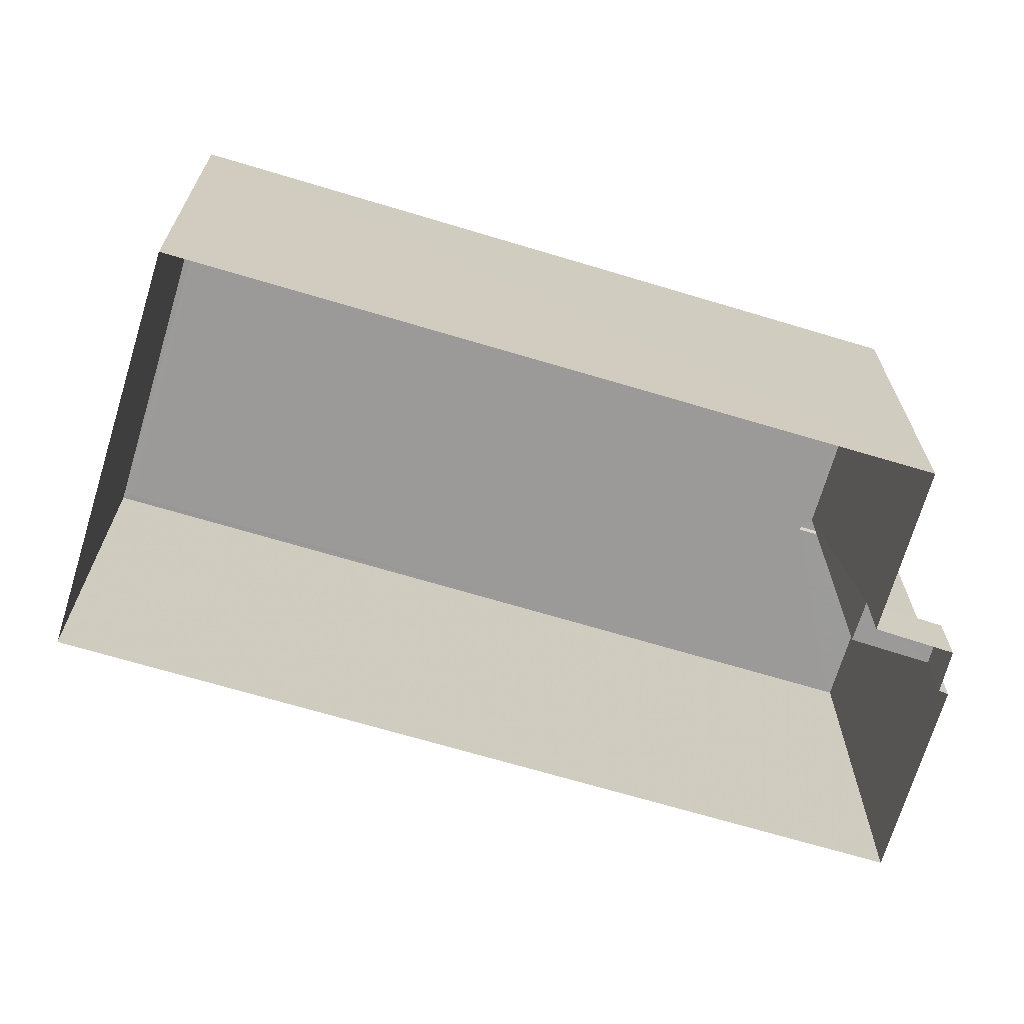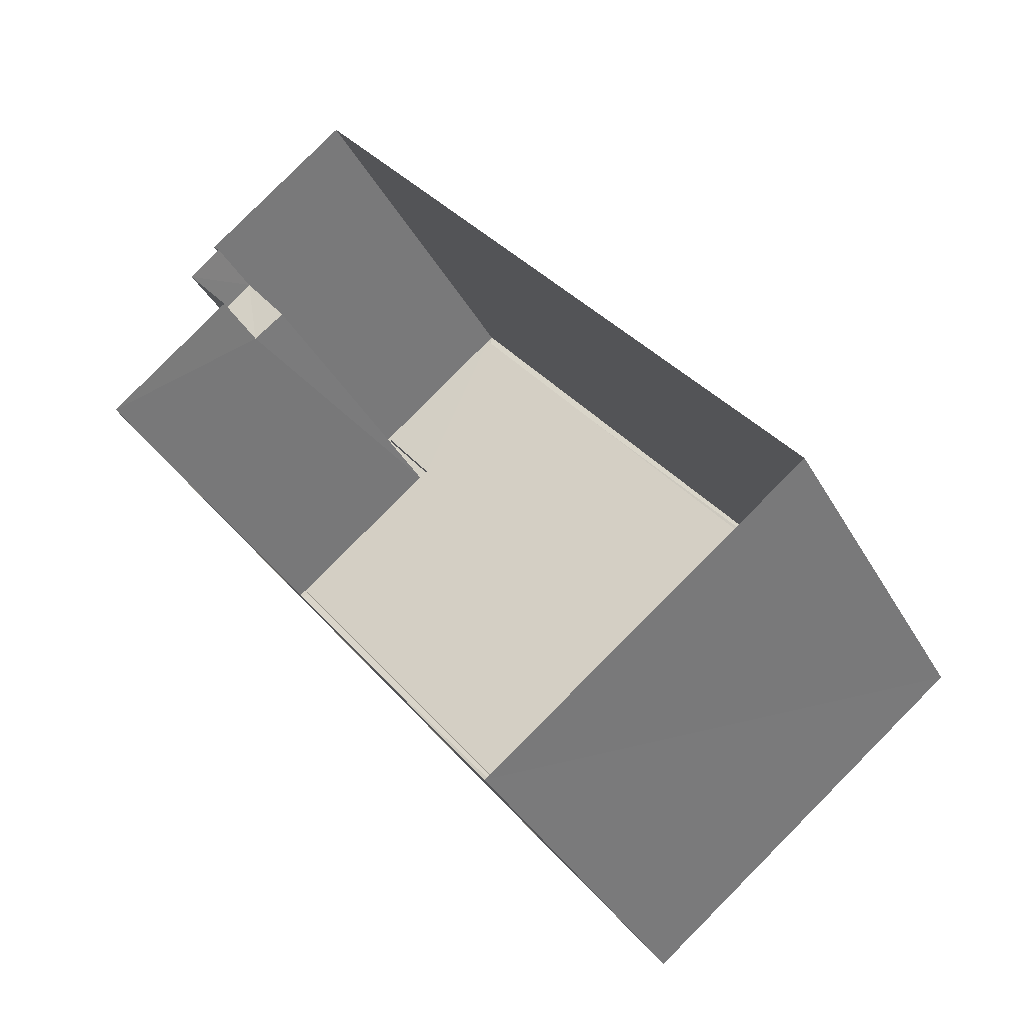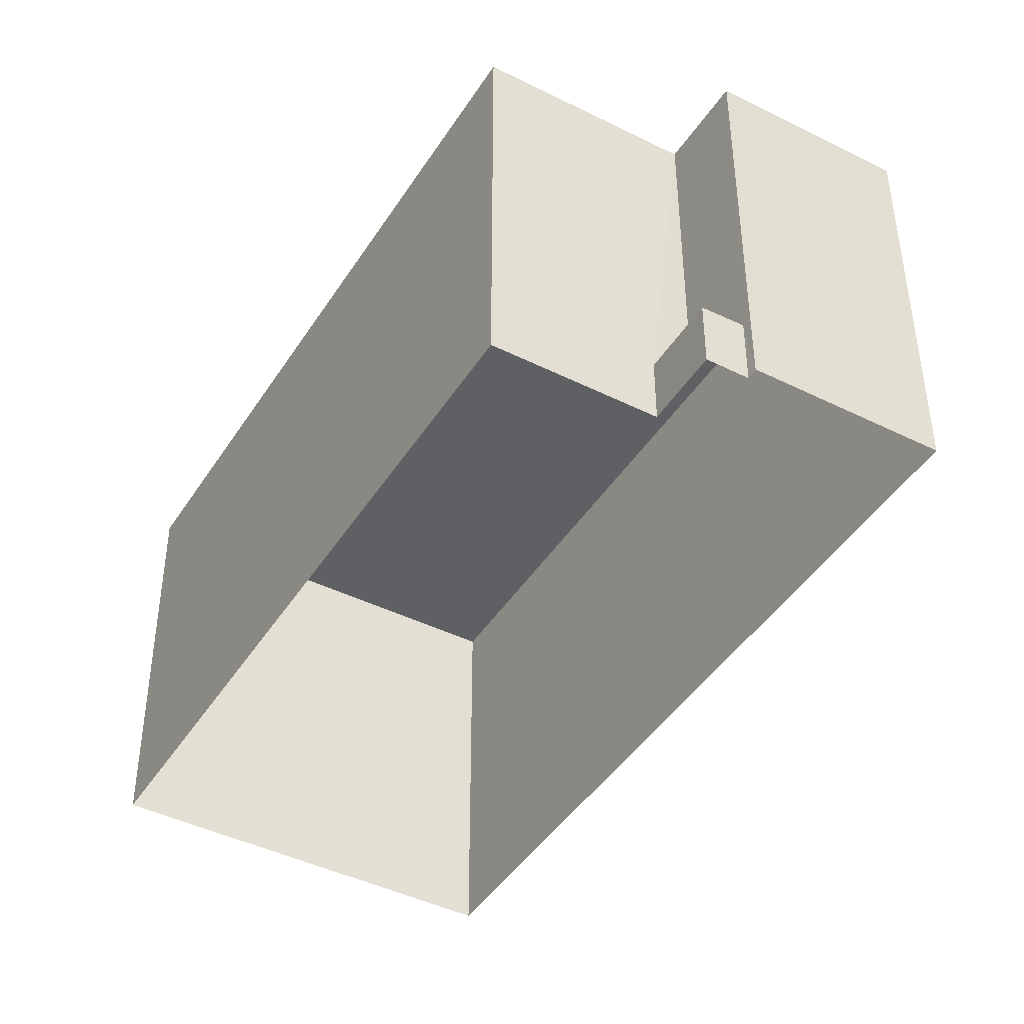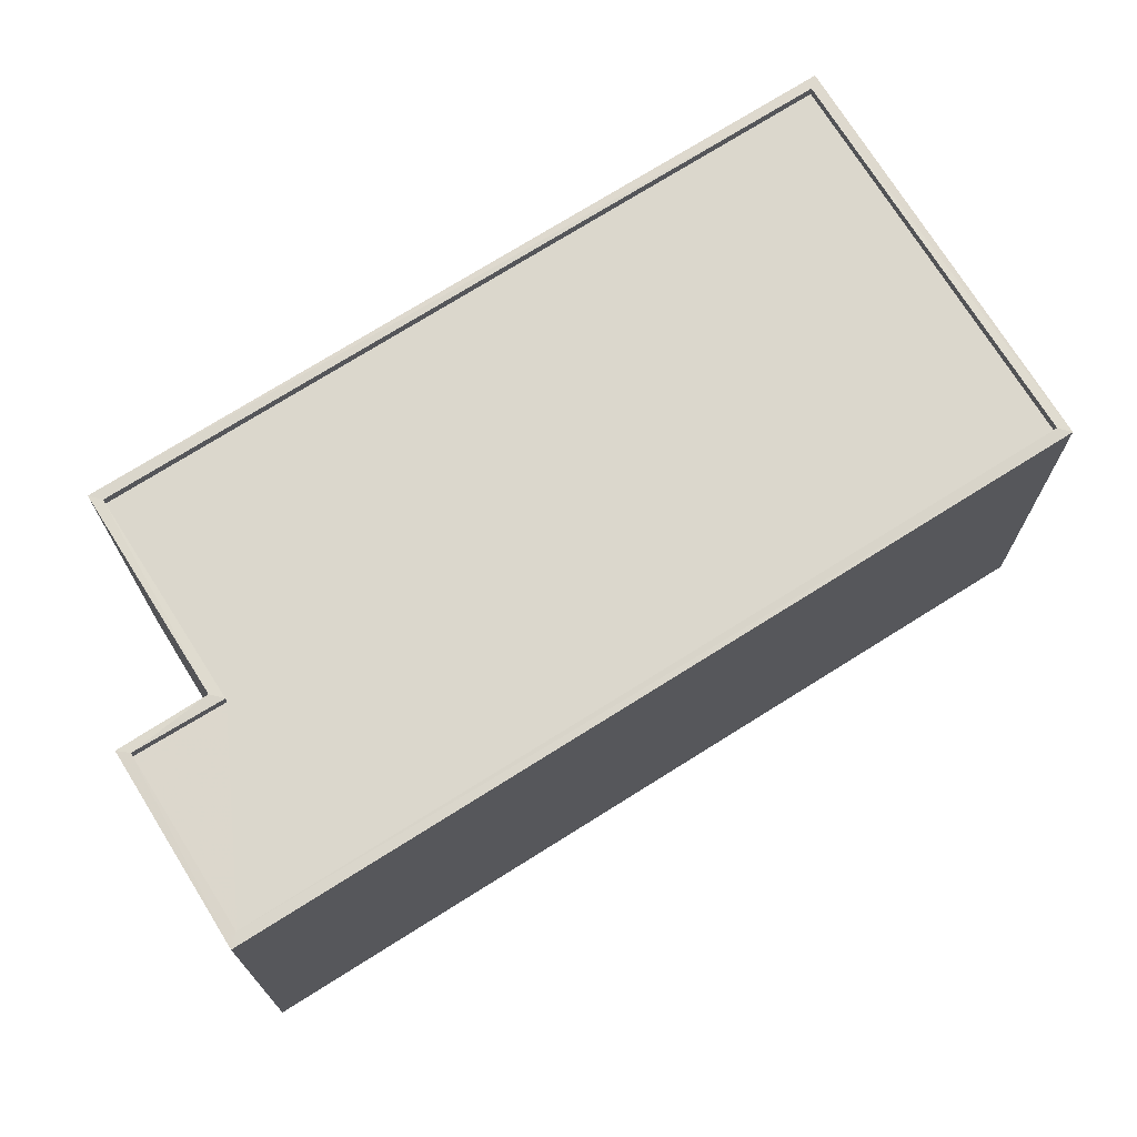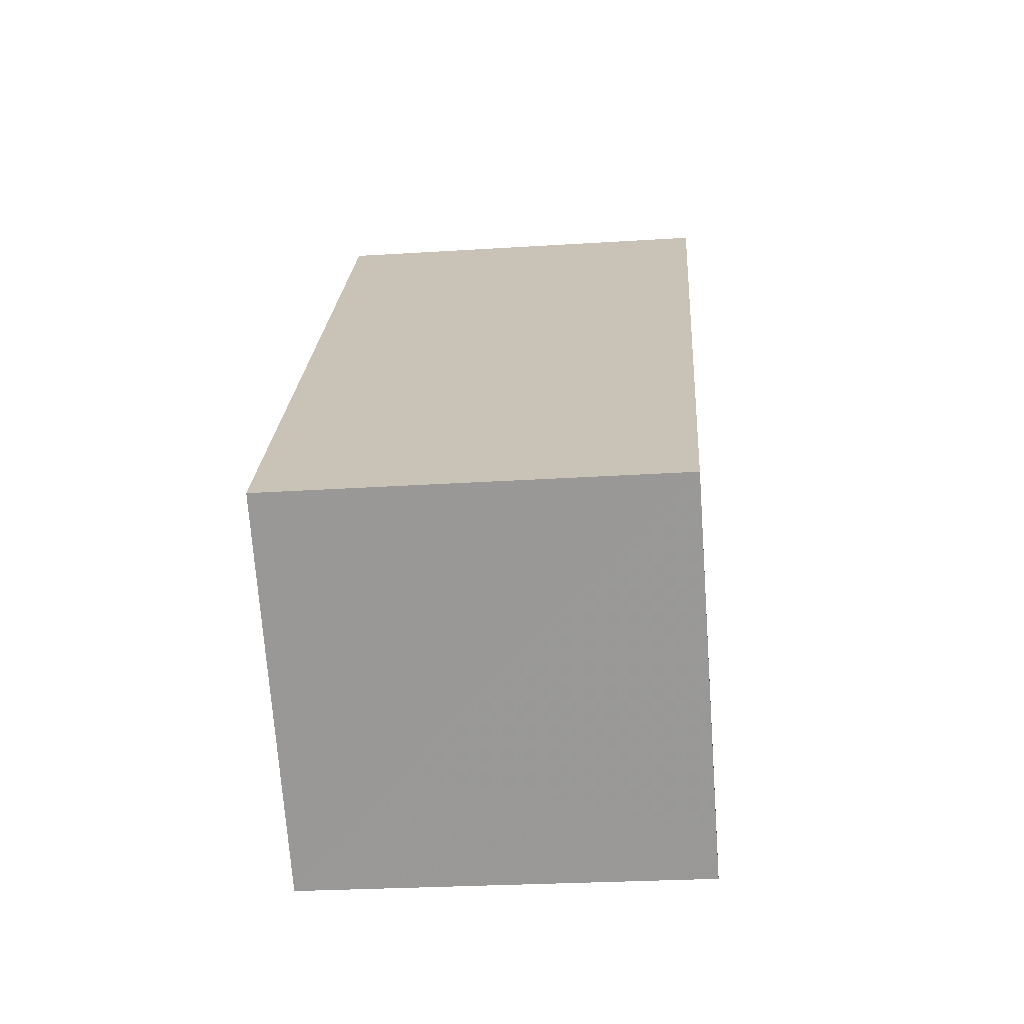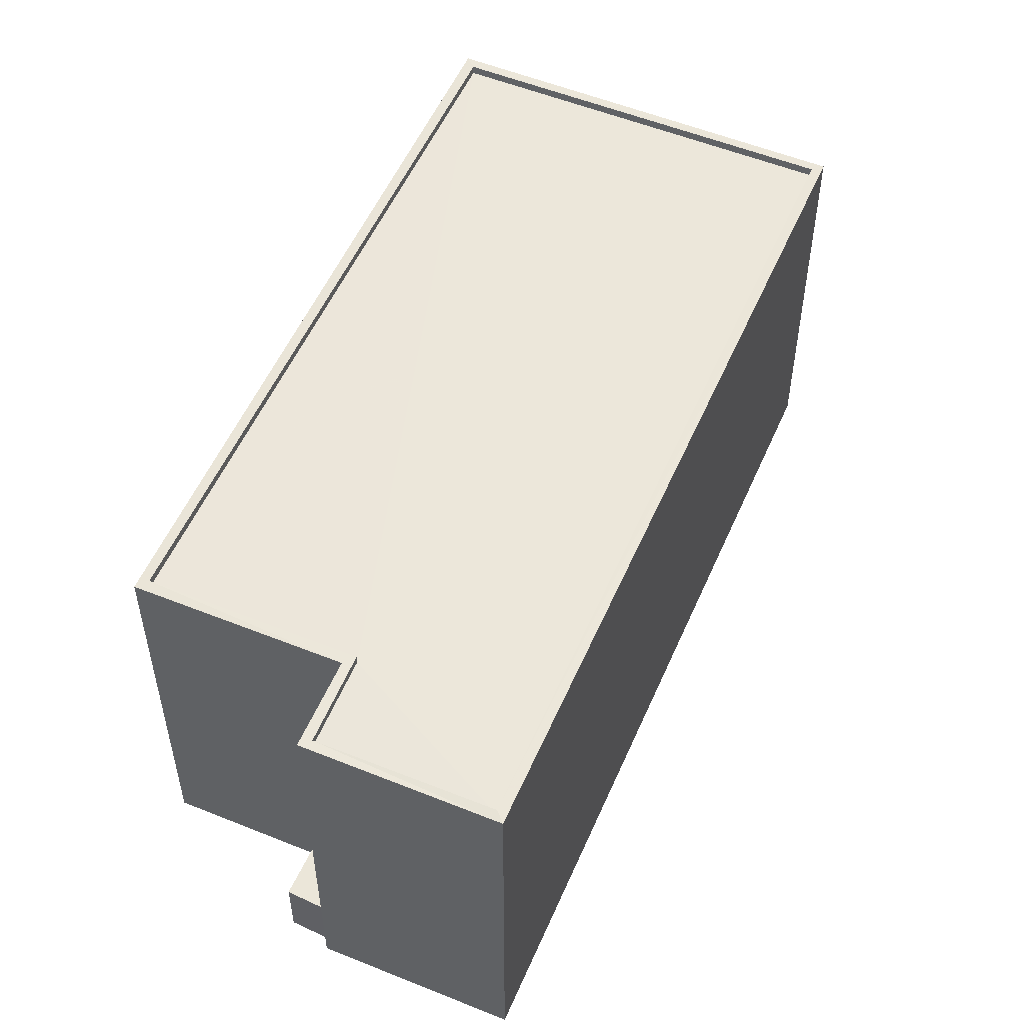
<metadata>
{"format":"obj","ext":"obj","renderer":"f3d","projection":"perspective","resolution":1024,"background":"white","views":[{"elev":-69.5,"azim":35.4,"up":"+Z"},{"elev":-37.0,"azim":-153.9,"up":"+Y"},{"elev":-44.0,"azim":111.6,"up":"+Z"},{"elev":73.2,"azim":-160.1,"up":"+Z"},{"elev":-31.4,"azim":-84.7,"up":"+Y"},{"elev":54.0,"azim":165.3,"up":"+Z"}]}
</metadata>
<code>
v 1.196e+05 7.862e+05 25.23
v 1.196e+05 7.862e+05 25.23
v 1.196e+05 7.862e+05 25.23
v 1.196e+05 7.862e+05 25.23
v 1.196e+05 7.862e+05 25.24
v 1.196e+05 7.862e+05 25.23
v 1.196e+05 7.862e+05 25.23
v 1.196e+05 7.862e+05 25.24
v 1.196e+05 7.862e+05 27.25
v 1.196e+05 7.862e+05 27.25
v 1.196e+05 7.862e+05 27.25
v 1.196e+05 7.862e+05 27.25
v 1.196e+05 7.862e+05 37.4
v 1.196e+05 7.862e+05 37.4
v 1.196e+05 7.862e+05 37.39
v 1.196e+05 7.862e+05 37.39
v 1.196e+05 7.862e+05 37.14
v 1.196e+05 7.862e+05 37.15
v 1.196e+05 7.862e+05 37.14
v 1.196e+05 7.862e+05 37.14
v 1.196e+05 7.862e+05 37.15
v 1.196e+05 7.862e+05 37.15
v 1.196e+05 7.862e+05 37.39
v 1.196e+05 7.862e+05 37.39
v 1.196e+05 7.862e+05 37.39
v 1.196e+05 7.862e+05 37.4
v 1.196e+05 7.862e+05 37.4
v 1.196e+05 7.862e+05 37.4
v 1.196e+05 7.862e+05 37.39
v 1.196e+05 7.862e+05 37.4
f 1 2 3
f 4 1 5
f 6 7 3
f 3 8 5
f 7 8 3
f 3 5 1
f 9 10 11
f 9 12 10
f 13 14 15
f 16 13 15
f 17 18 19
f 20 19 21
f 21 19 22
f 19 18 22
f 23 24 25
f 15 25 16
f 23 26 24
f 13 27 14
f 28 26 27
f 16 25 29
f 30 27 13
f 28 27 30
f 25 24 29
f 24 26 28
f 9 11 2
f 1 9 2
f 10 2 11
f 10 3 2
f 25 9 23
f 23 9 4
f 25 12 9
f 4 9 1
f 12 25 10
f 3 10 6
f 6 10 15
f 10 25 15
f 14 7 6
f 15 14 6
f 27 8 7
f 14 27 7
f 27 5 8
f 27 26 5
f 26 4 5
f 26 23 4
f 28 18 17
f 24 28 17
f 29 17 19
f 29 24 17
f 29 19 20
f 16 29 20
f 13 20 21
f 13 16 20
f 30 21 22
f 30 13 21
f 30 22 18
f 28 30 18

</code>
